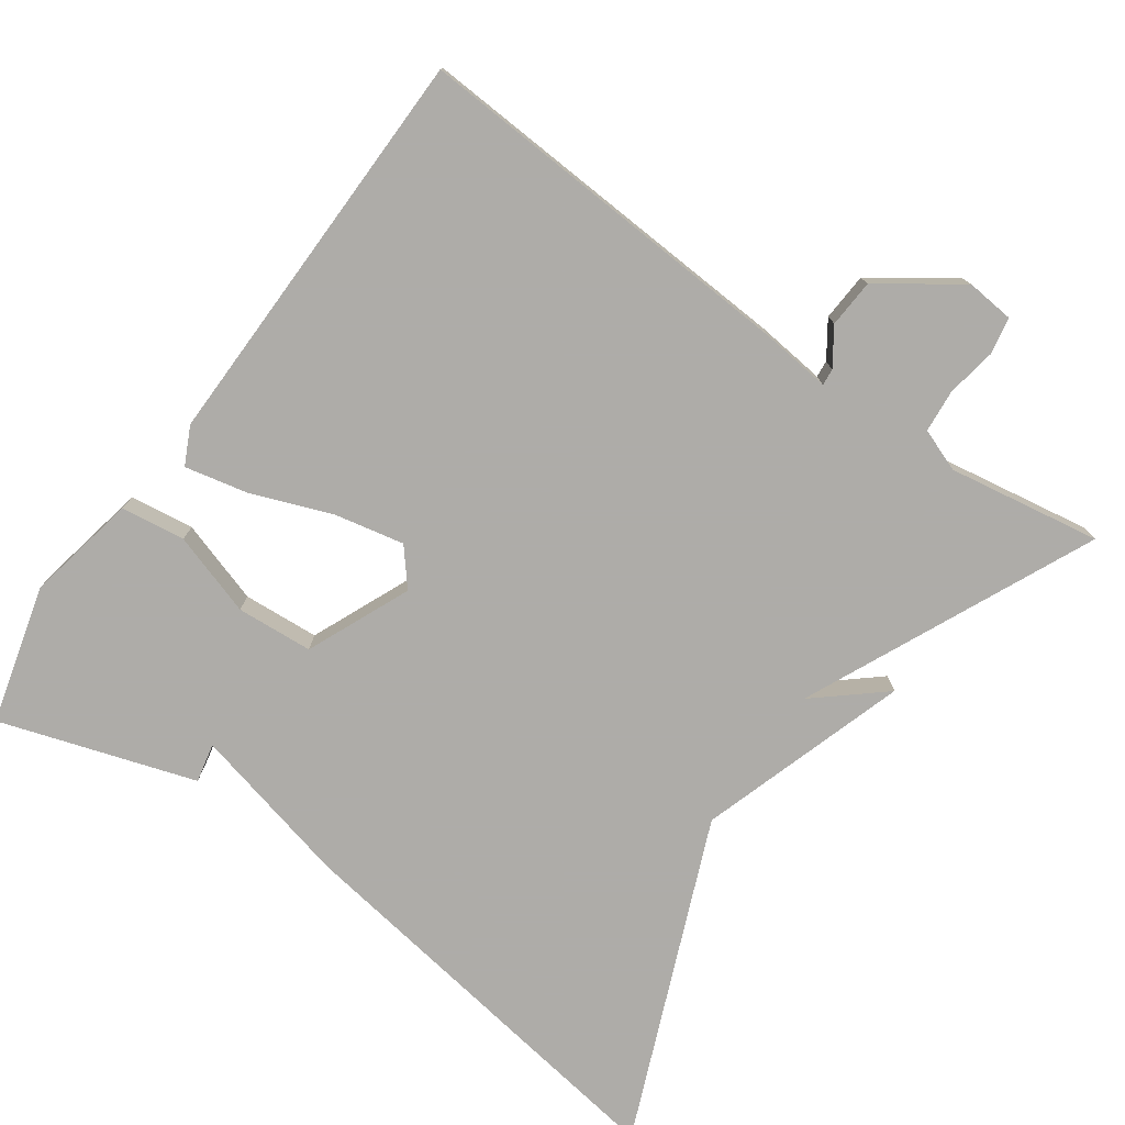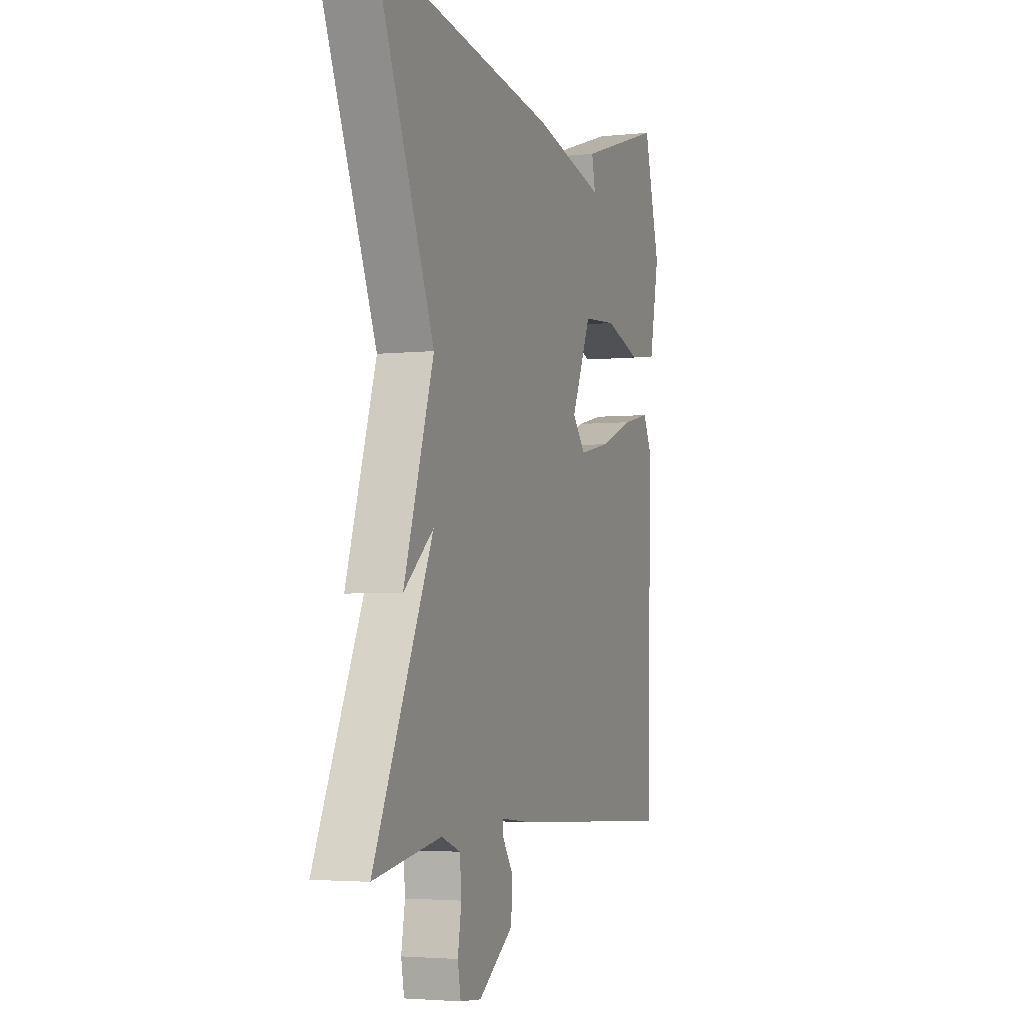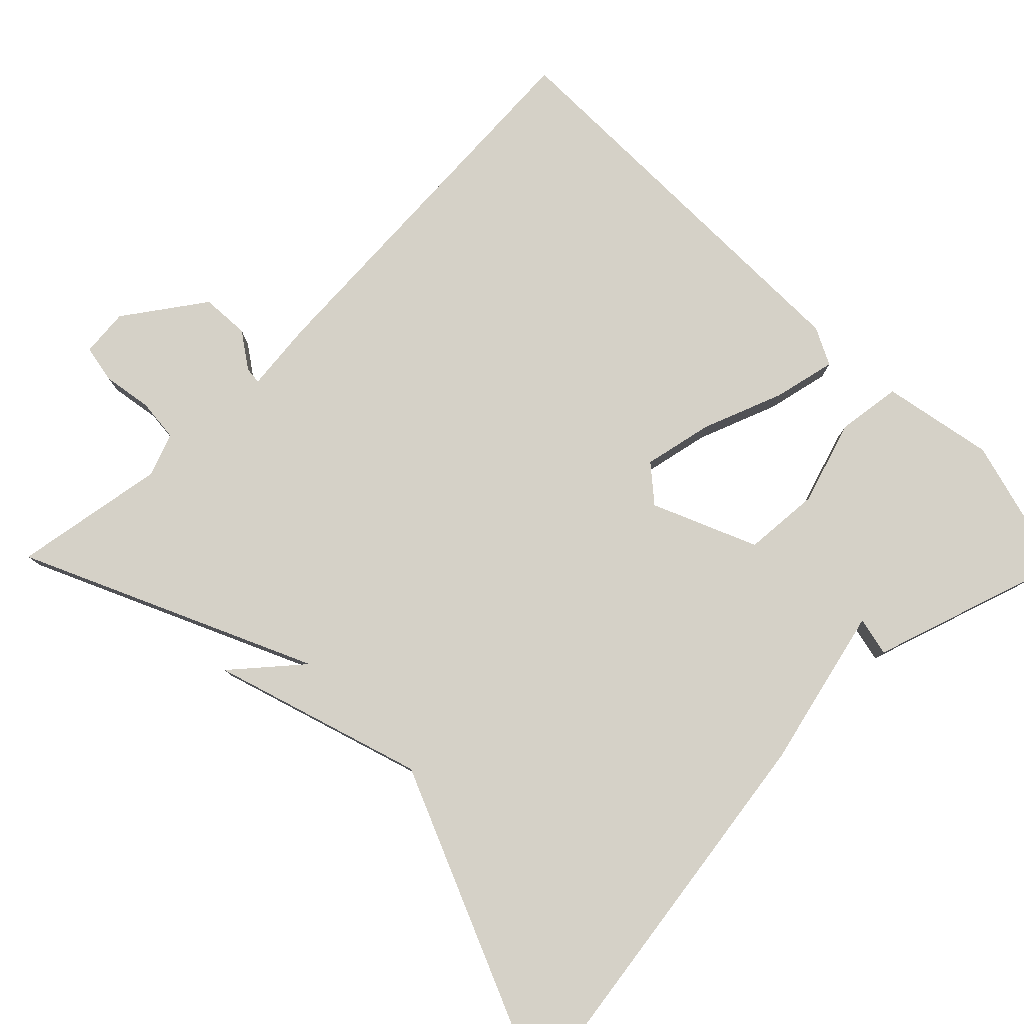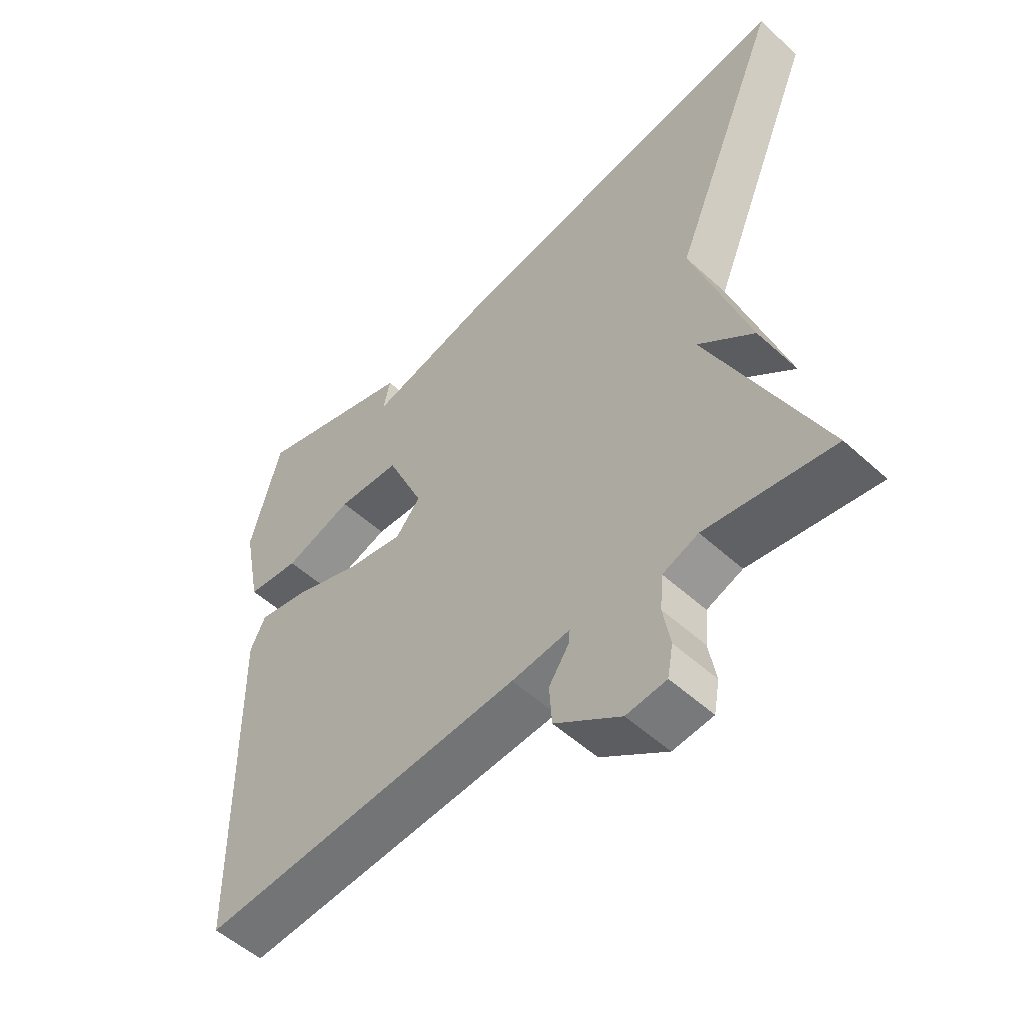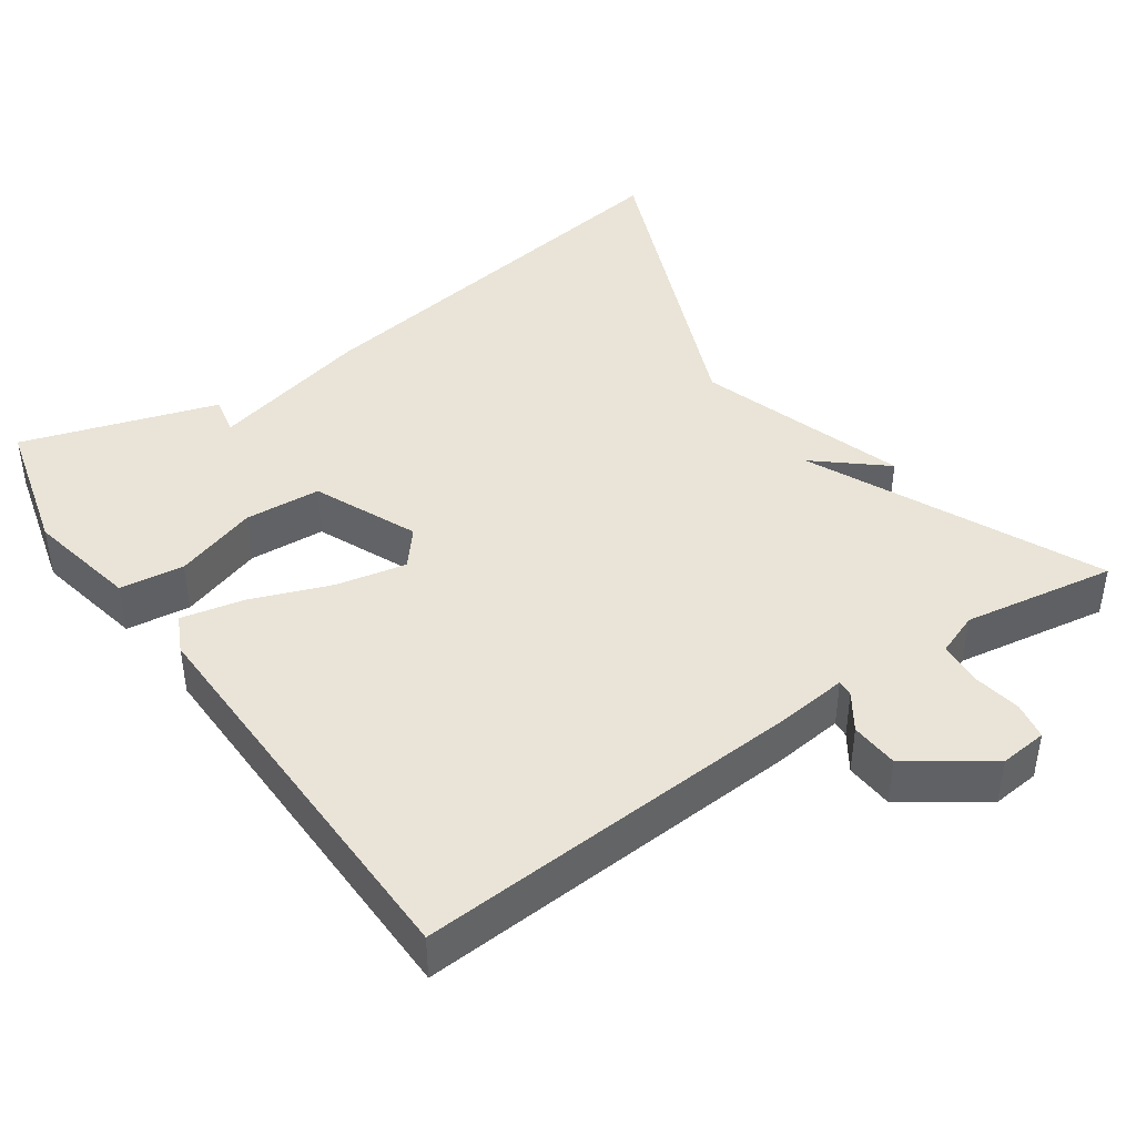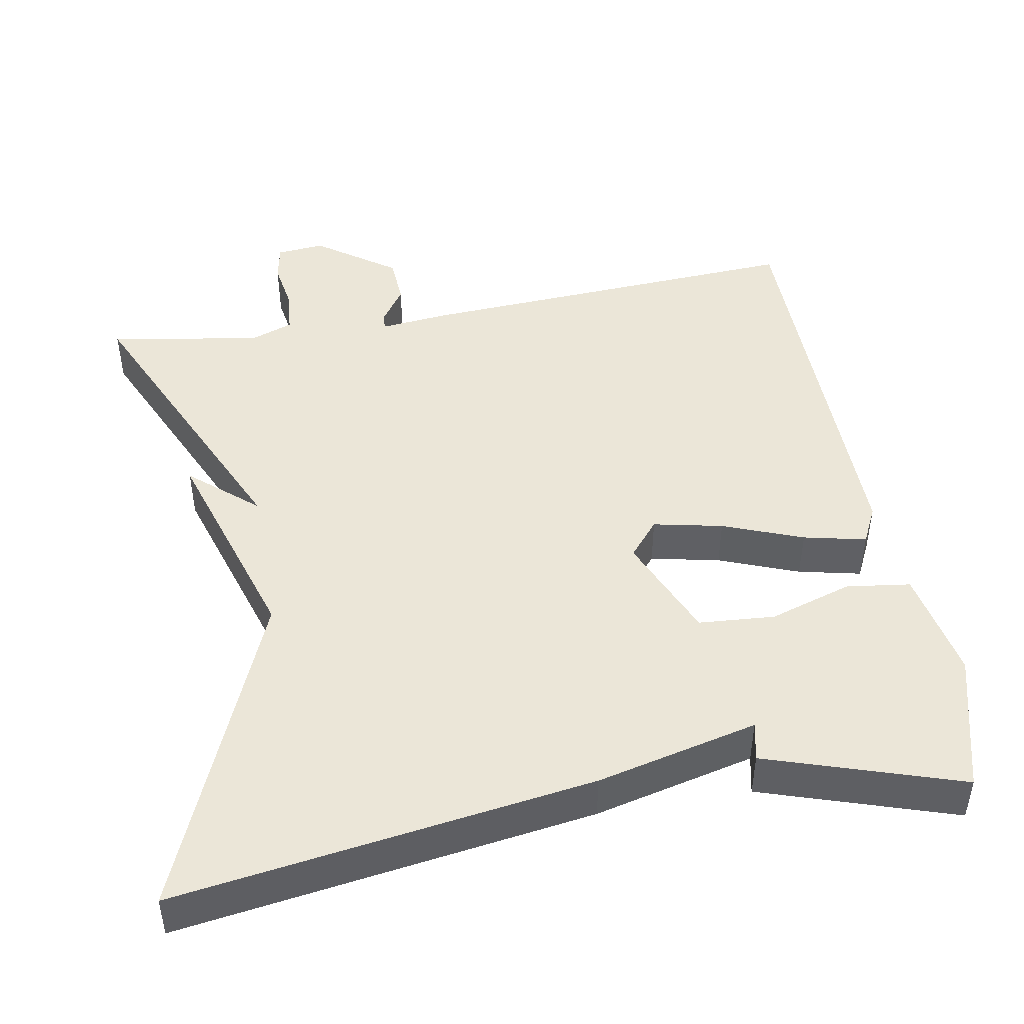
<metadata>
{"format":"obj","ext":"obj","renderer":"f3d","projection":"perspective","resolution":1024,"background":"white","views":[{"elev":-77.0,"azim":144.7,"up":"+Y"},{"elev":-3.5,"azim":-69.8,"up":"+Z"},{"elev":79.7,"azim":-44.5,"up":"+Y"},{"elev":-53.5,"azim":-134.1,"up":"+Z"},{"elev":42.9,"azim":145.1,"up":"+Y"},{"elev":46.6,"azim":-9.9,"up":"+Y"}]}
</metadata>
<code>
v 0.5 0.07 -0.5
v -0.012 0.07 -0.469
v -0.104 0.07 -0.459
v -0.102 0.07 -0.481
v -0.07 0.07 -0.528
v -0.074 0.07 -0.591
v -0.178 0.07 -0.664
v -0.241 0.07 -0.658
v -0.25 0.07 -0.609
v -0.239 0.07 -0.544
v -0.244 0.07 -0.488
v -0.3 0.07 -0.467
v -0.5 0.07 -0.5
v -0.326 0.07 -0.121
v -0.414 0.07 -0.196
v -0.326 0.07 0.079
v -0.5 0.07 0.5
v 0.045 0.07 0.418
v 0.256 0.07 0.367
v 0.245 0.07 0.418
v 0.5 0.07 0.5
v 0.548 0.07 0.319
v 0.519 0.07 0.173
v 0.435 0.07 0.162
v 0.326 0.07 0.197
v 0.226 0.07 0.19
v 0.167 0.07 0.054
v 0.206 0.07 0.007
v 0.297 0.07 0.026
v 0.402 0.07 0.066
v 0.484 0.07 0.084
v 0.508 0.07 0.035
v 0.5 0 -0.5
v -0.012 0 -0.469
v -0.104 0 -0.459
v -0.102 0 -0.481
v -0.07 0 -0.528
v -0.074 0 -0.591
v -0.178 0 -0.664
v -0.241 0 -0.658
v -0.25 0 -0.609
v -0.239 0 -0.544
v -0.244 0 -0.488
v -0.3 0 -0.467
v -0.5 0 -0.5
v -0.326 0 -0.121
v -0.414 0 -0.196
v -0.326 0 0.079
v -0.5 0 0.5
v 0.045 0 0.418
v 0.256 0 0.367
v 0.245 0 0.418
v 0.5 0 0.5
v 0.548 0 0.319
v 0.519 0 0.173
v 0.435 0 0.162
v 0.326 0 0.197
v 0.226 0 0.19
v 0.167 0 0.054
v 0.206 0 0.007
v 0.297 0 0.026
v 0.402 0 0.066
v 0.484 0 0.084
v 0.508 0 0.035
f 1 2 3
f 32 1 3
f 31 32 3
f 30 31 3
f 29 30 3
f 28 29 3
f 27 28 3
f 26 27 3
f 23 24 25
f 22 23 25
f 21 22 25
f 20 21 25
f 19 20 25
f 19 25 26
f 18 19 26
f 17 18 26
f 16 17 26
f 14 15 16
f 14 16 26 3
f 12 13 14
f 14 3 4
f 12 14 4
f 11 12 4
f 8 9 10
f 7 8 10
f 6 7 10
f 5 6 10
f 4 5 10
f 4 10 11
f 35 34 33
f 35 33 64
f 35 64 63
f 35 63 62
f 35 62 61
f 35 61 60
f 35 60 59
f 35 59 58
f 57 56 55
f 57 55 54
f 57 54 53
f 57 53 52
f 57 52 51
f 58 57 51
f 58 51 50
f 58 50 49
f 58 49 48
f 48 47 46
f 35 58 48 46
f 46 45 44
f 36 35 46
f 36 46 44
f 36 44 43
f 42 41 40
f 42 40 39
f 42 39 38
f 42 38 37
f 42 37 36
f 43 42 36
f 1 33 34 2
f 2 34 35 3
f 3 35 36 4
f 4 36 37 5
f 5 37 38 6
f 6 38 39 7
f 7 39 40 8
f 8 40 41 9
f 9 41 42 10
f 10 42 43 11
f 11 43 44 12
f 12 44 45 13
f 13 45 46 14
f 14 46 47 15
f 15 47 48 16
f 16 48 49 17
f 17 49 50 18
f 18 50 51 19
f 19 51 52 20
f 20 52 53 21
f 21 53 54 22
f 22 54 55 23
f 23 55 56 24
f 24 56 57 25
f 25 57 58 26
f 26 58 59 27
f 27 59 60 28
f 28 60 61 29
f 29 61 62 30
f 30 62 63 31
f 31 63 64 32
f 32 64 33 1

</code>
